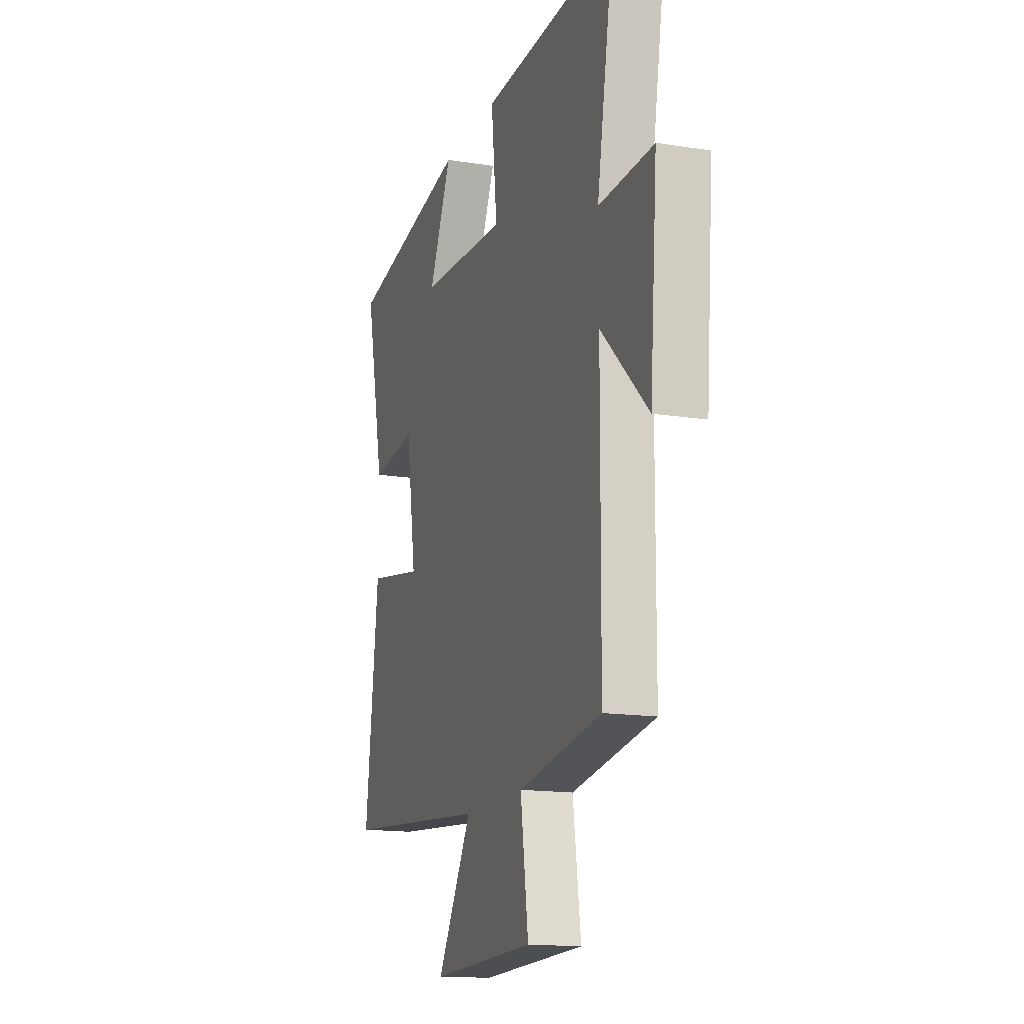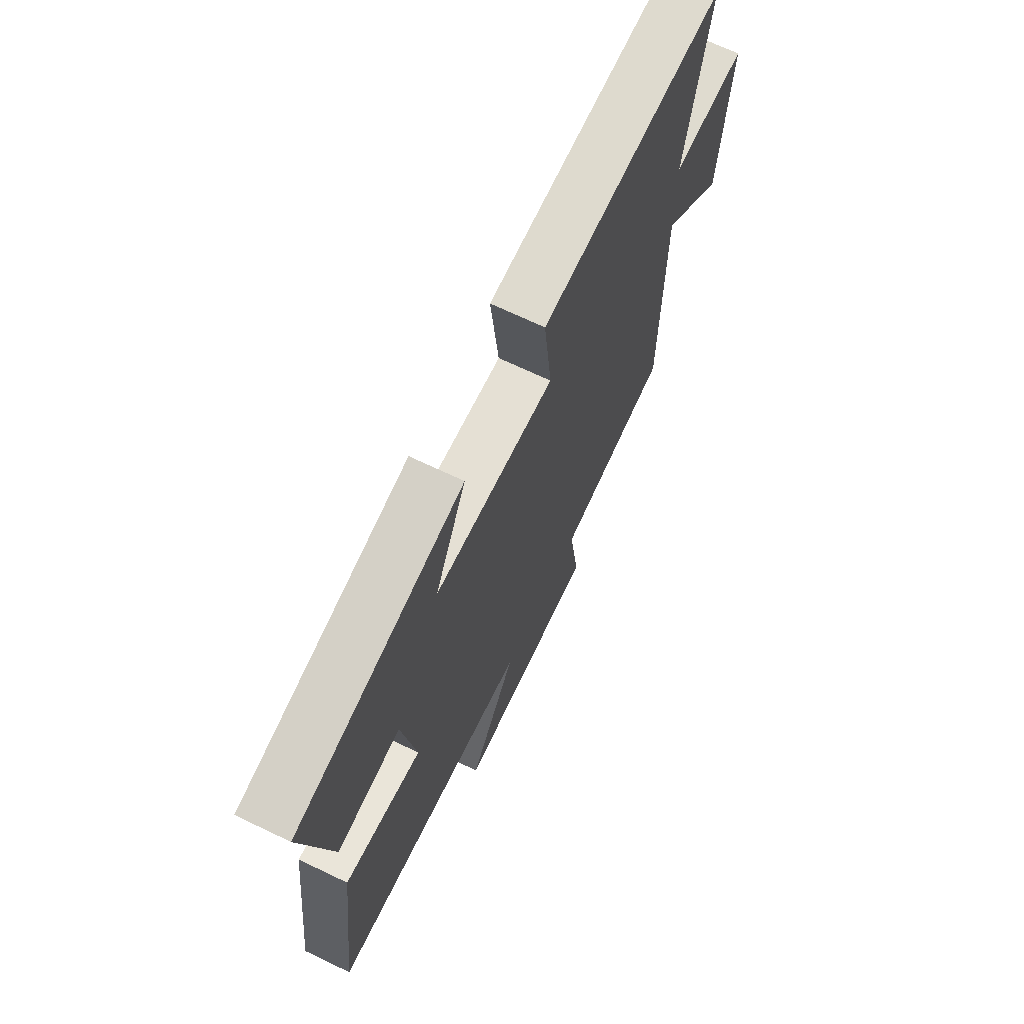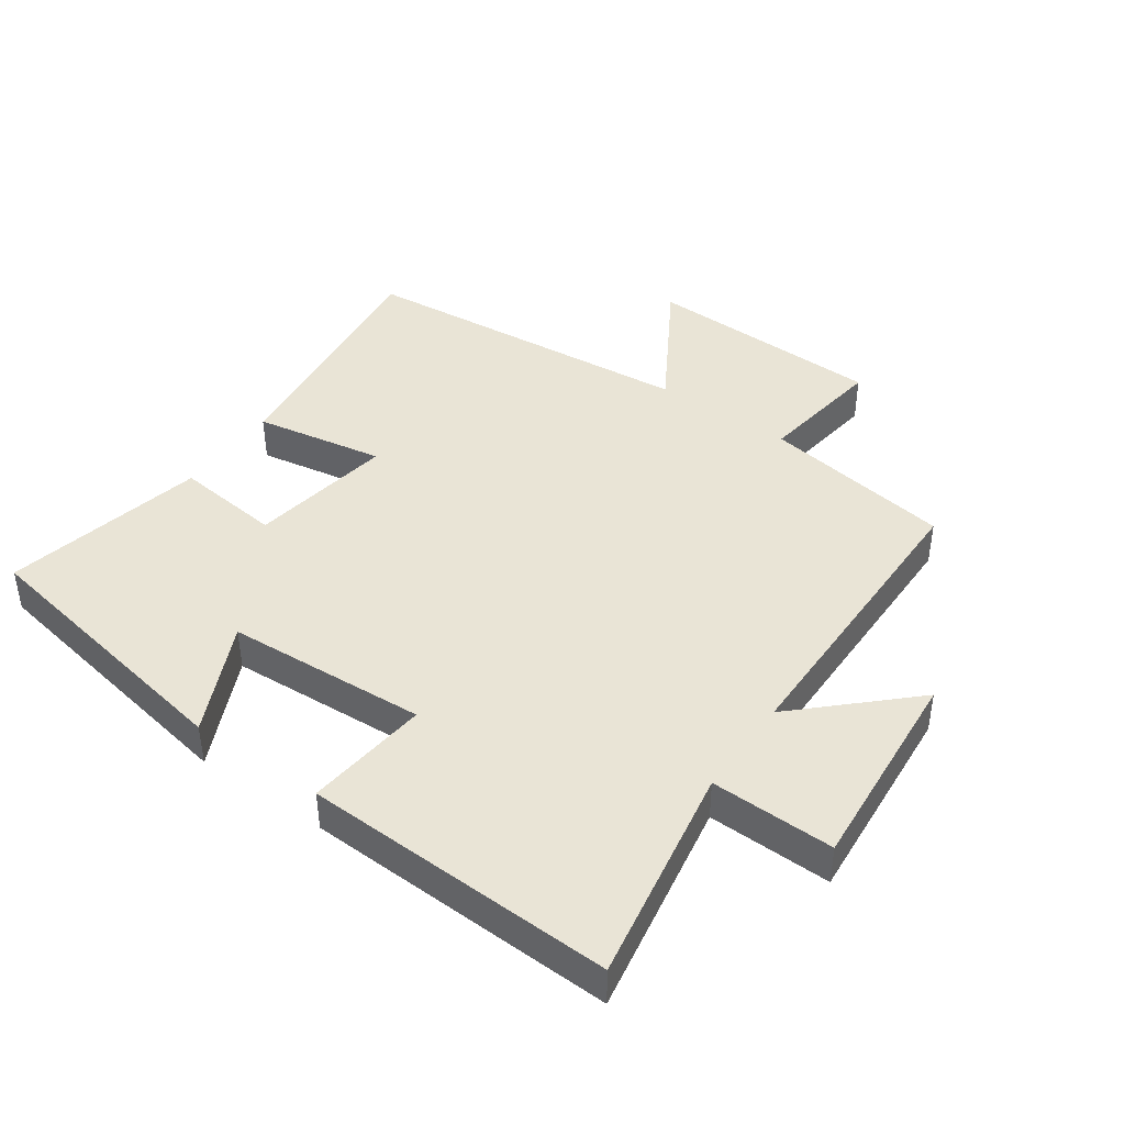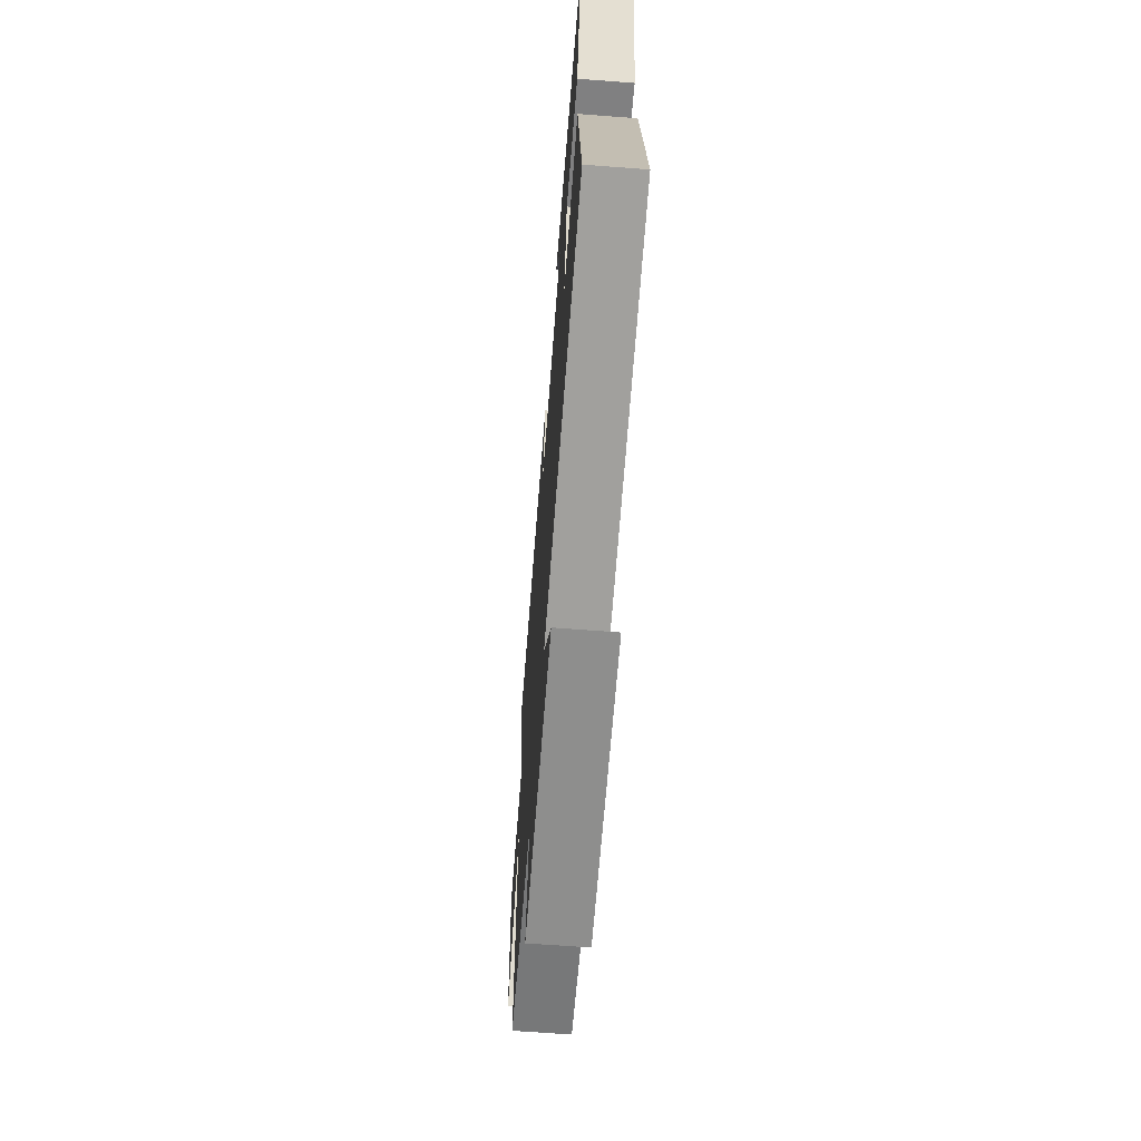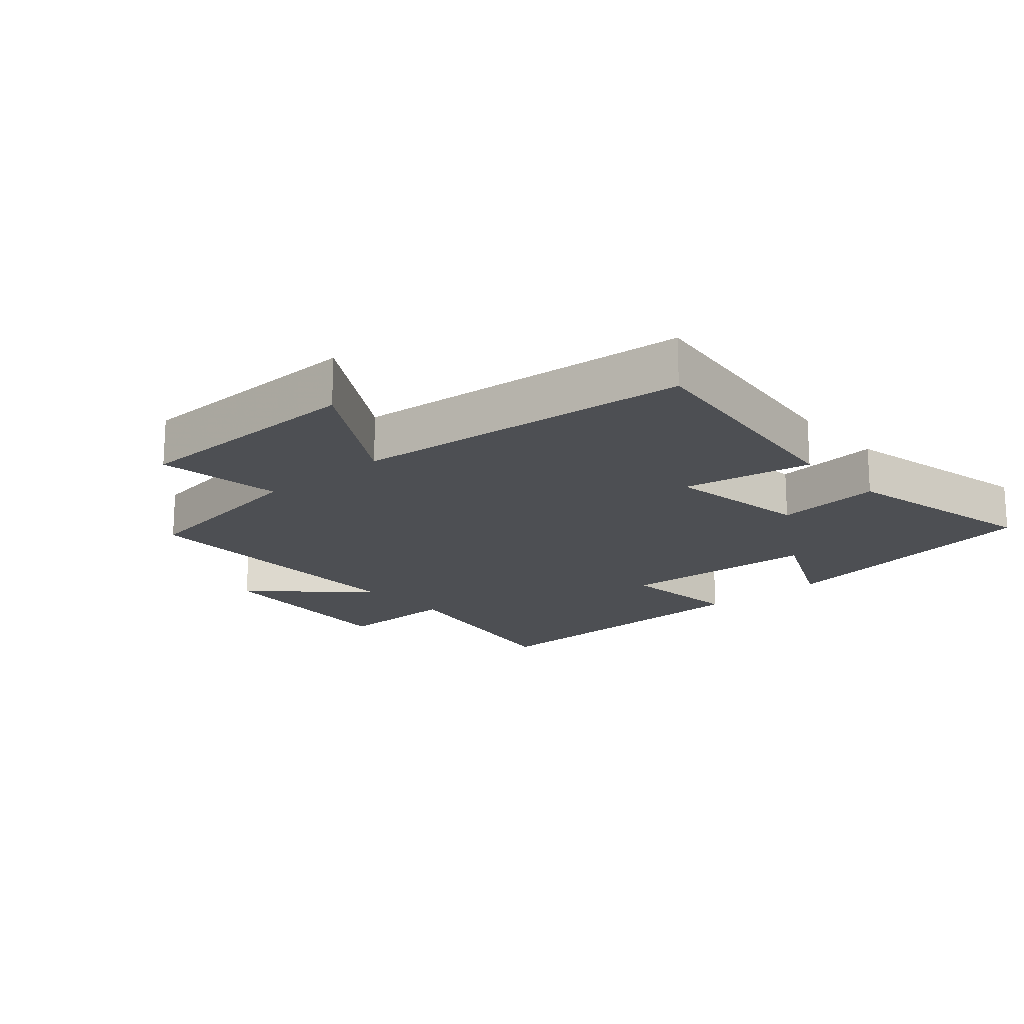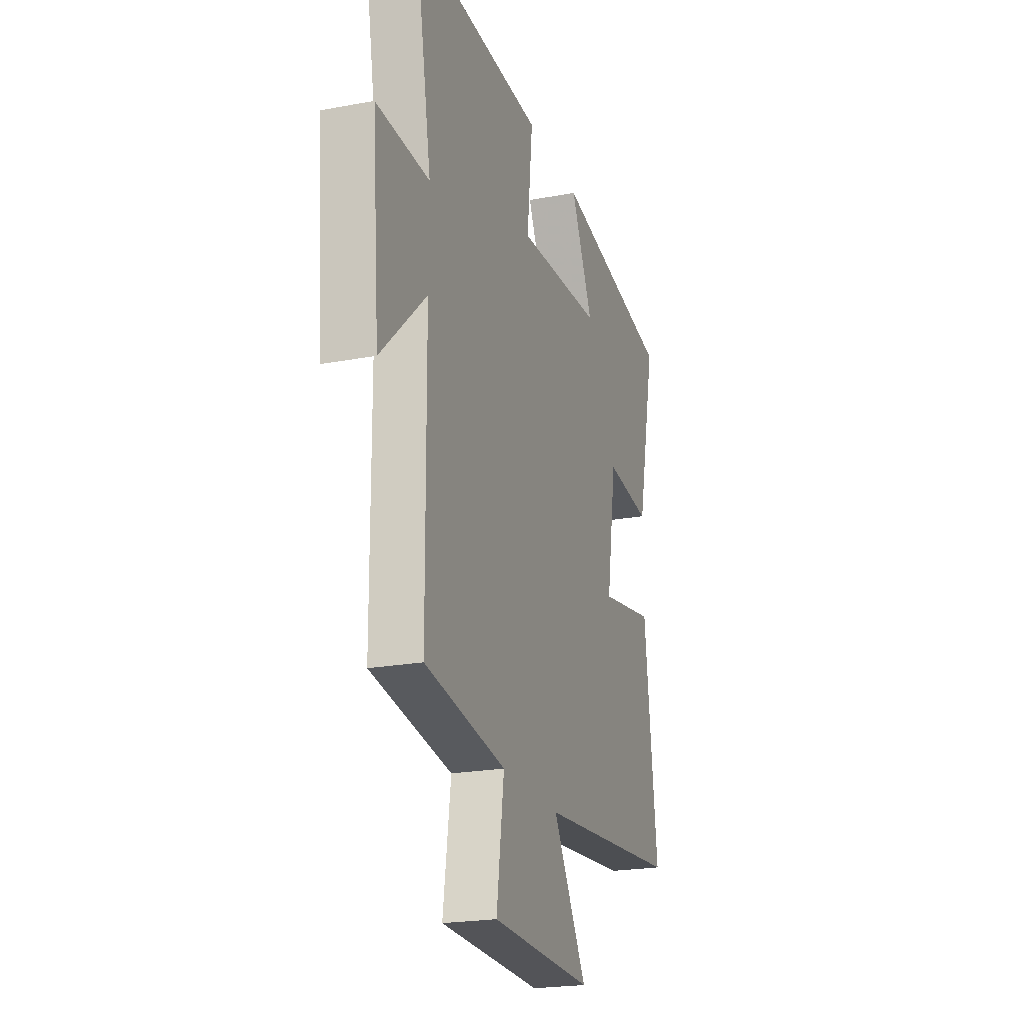
<metadata>
{"format":"obj","ext":"obj","renderer":"f3d","projection":"perspective","resolution":1024,"background":"white","views":[{"elev":-15.3,"azim":71.5,"up":"+Z"},{"elev":69.0,"azim":-64.4,"up":"+Z"},{"elev":42.6,"azim":35.1,"up":"+Y"},{"elev":-66.3,"azim":-94.4,"up":"+Z"},{"elev":-17.7,"azim":-138.9,"up":"+Y"},{"elev":-22.0,"azim":108.1,"up":"+Z"}]}
</metadata>
<code>
v 0.56 0.07 0.517
v 0.5 0.07 0.179
v 0.692 0.07 0.183
v 0.666 0.07 -0.139
v 0.5 0.07 0.019
v 0.497 0.07 -0.454
v 0.201 0.07 -0.5
v 0.229 0.07 -0.697
v -0.143 0.07 -0.707
v -0.019 0.07 -0.5
v -0.547 0.07 -0.451
v -0.5 0.07 -0.061
v -0.298 0.07 -0.097
v -0.334 0.07 0.127
v -0.5 0.07 0.109
v -0.569 0.07 0.422
v -0.134 0.07 0.5
v -0.215 0.07 0.326
v 0.097 0.07 0.308
v 0.076 0.07 0.5
v 0.56 0 0.517
v 0.5 0 0.179
v 0.692 0 0.183
v 0.666 0 -0.139
v 0.5 0 0.019
v 0.497 0 -0.454
v 0.201 0 -0.5
v 0.229 0 -0.697
v -0.143 0 -0.707
v -0.019 0 -0.5
v -0.547 0 -0.451
v -0.5 0 -0.061
v -0.298 0 -0.097
v -0.334 0 0.127
v -0.5 0 0.109
v -0.569 0 0.422
v -0.134 0 0.5
v -0.215 0 0.326
v 0.097 0 0.308
v 0.076 0 0.5
f 19 20 1 2
f 18 19 2
f 15 16 17 18
f 14 15 18
f 13 14 18 2
f 10 11 12 13
f 10 13 2
f 7 8 9 10
f 5 6 7 10
f 5 10 2
f 2 3 4 5
f 22 21 40 39
f 22 39 38
f 38 37 36 35
f 38 35 34
f 22 38 34 33
f 33 32 31 30
f 22 33 30
f 30 29 28 27
f 30 27 26 25
f 22 30 25
f 25 24 23 22
f 1 21 22 2
f 2 22 23 3
f 3 23 24 4
f 4 24 25 5
f 5 25 26 6
f 6 26 27 7
f 7 27 28 8
f 8 28 29 9
f 9 29 30 10
f 10 30 31 11
f 11 31 32 12
f 12 32 33 13
f 13 33 34 14
f 14 34 35 15
f 15 35 36 16
f 16 36 37 17
f 17 37 38 18
f 18 38 39 19
f 19 39 40 20
f 20 40 21 1

</code>
